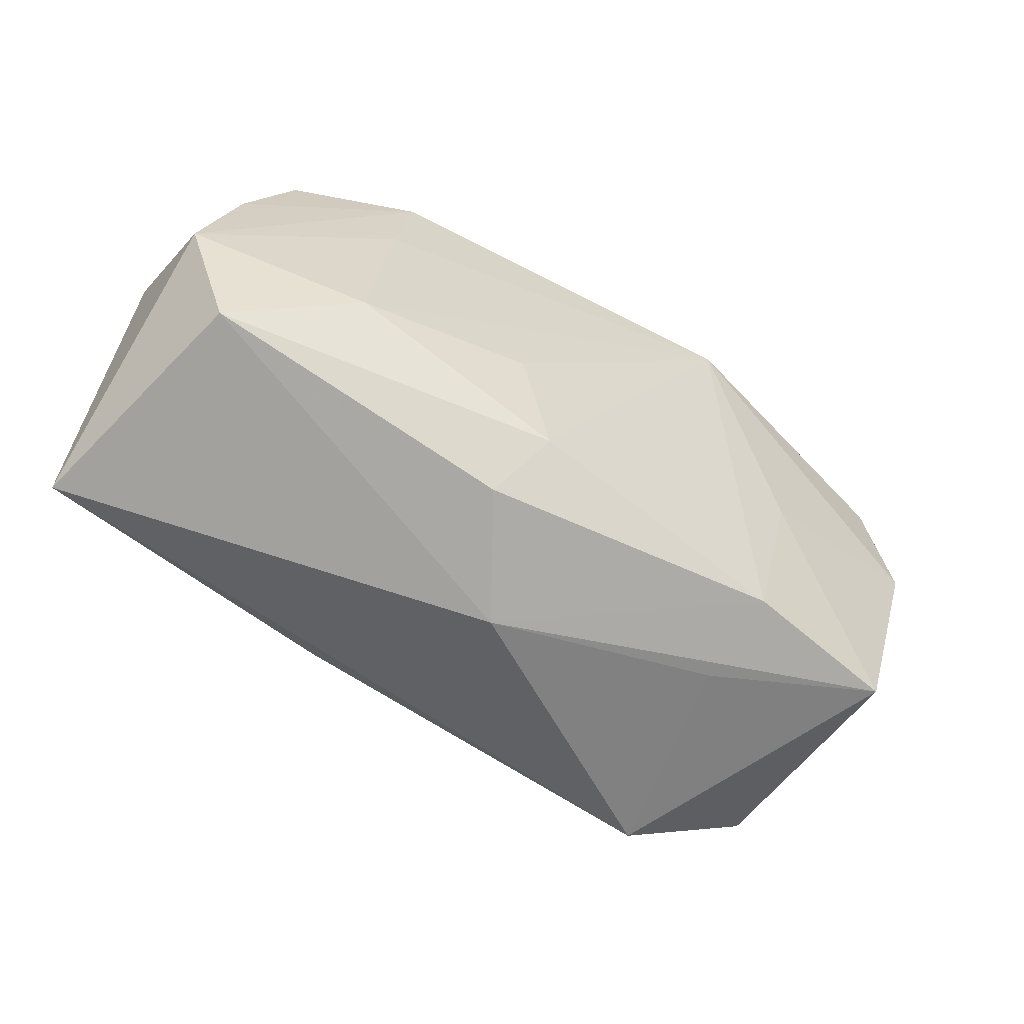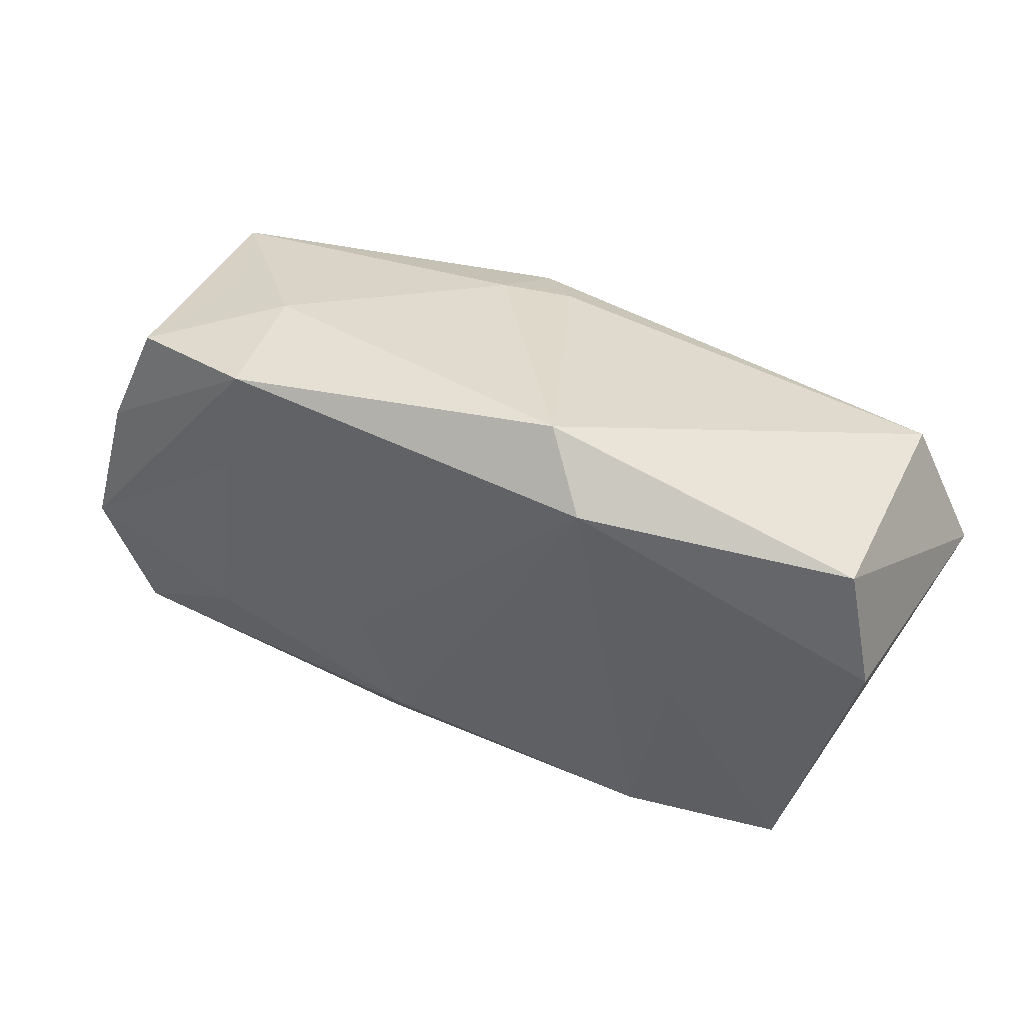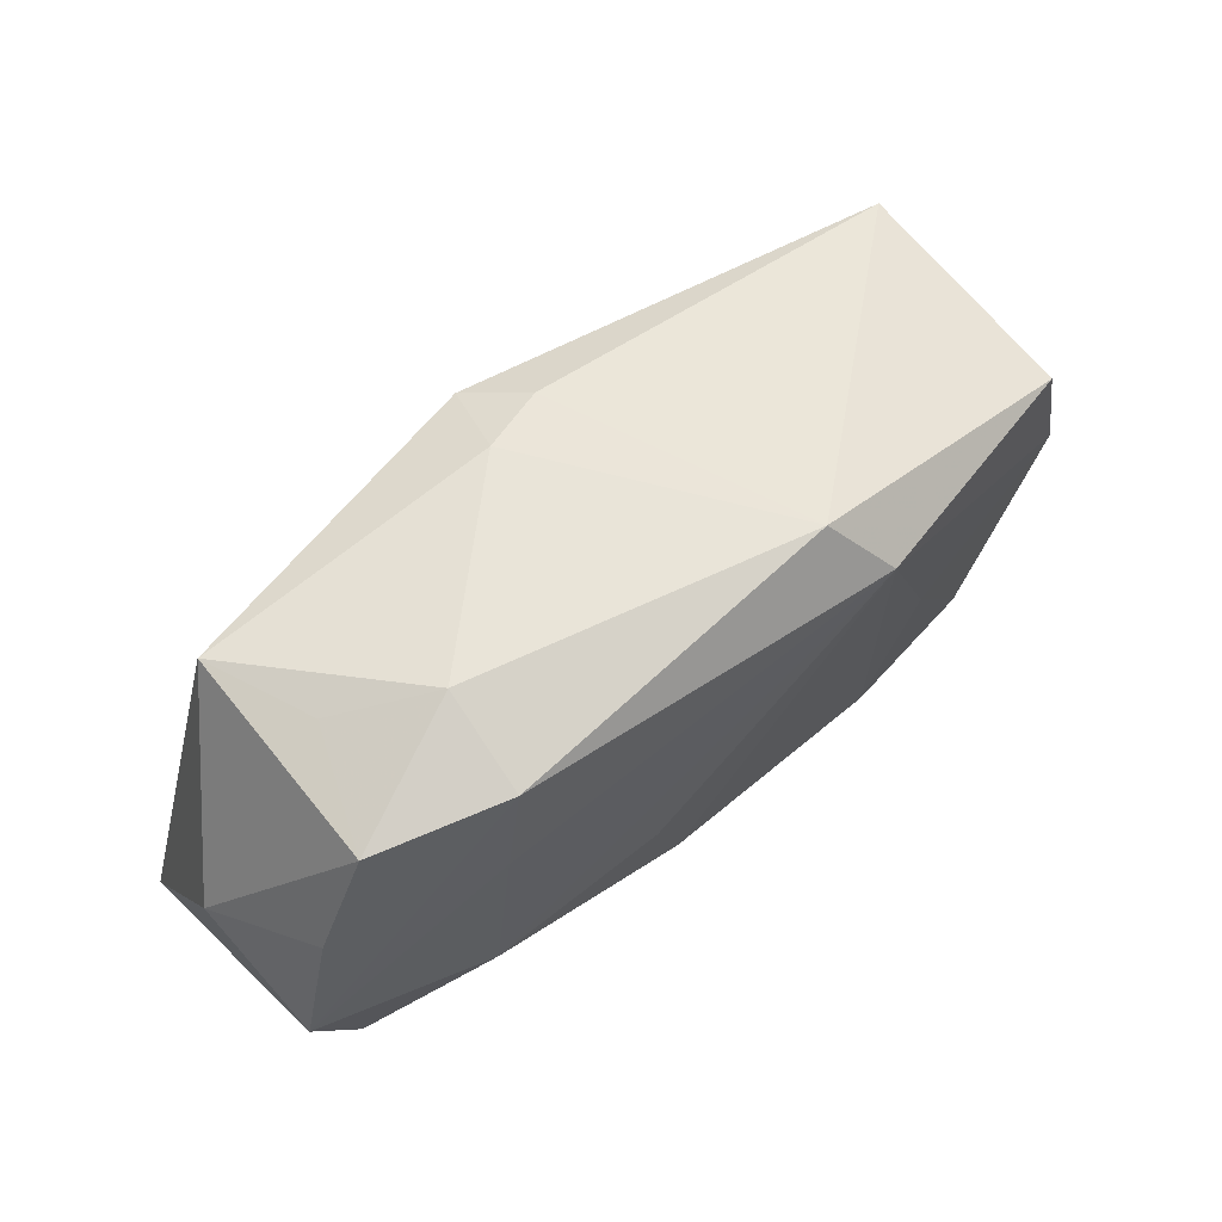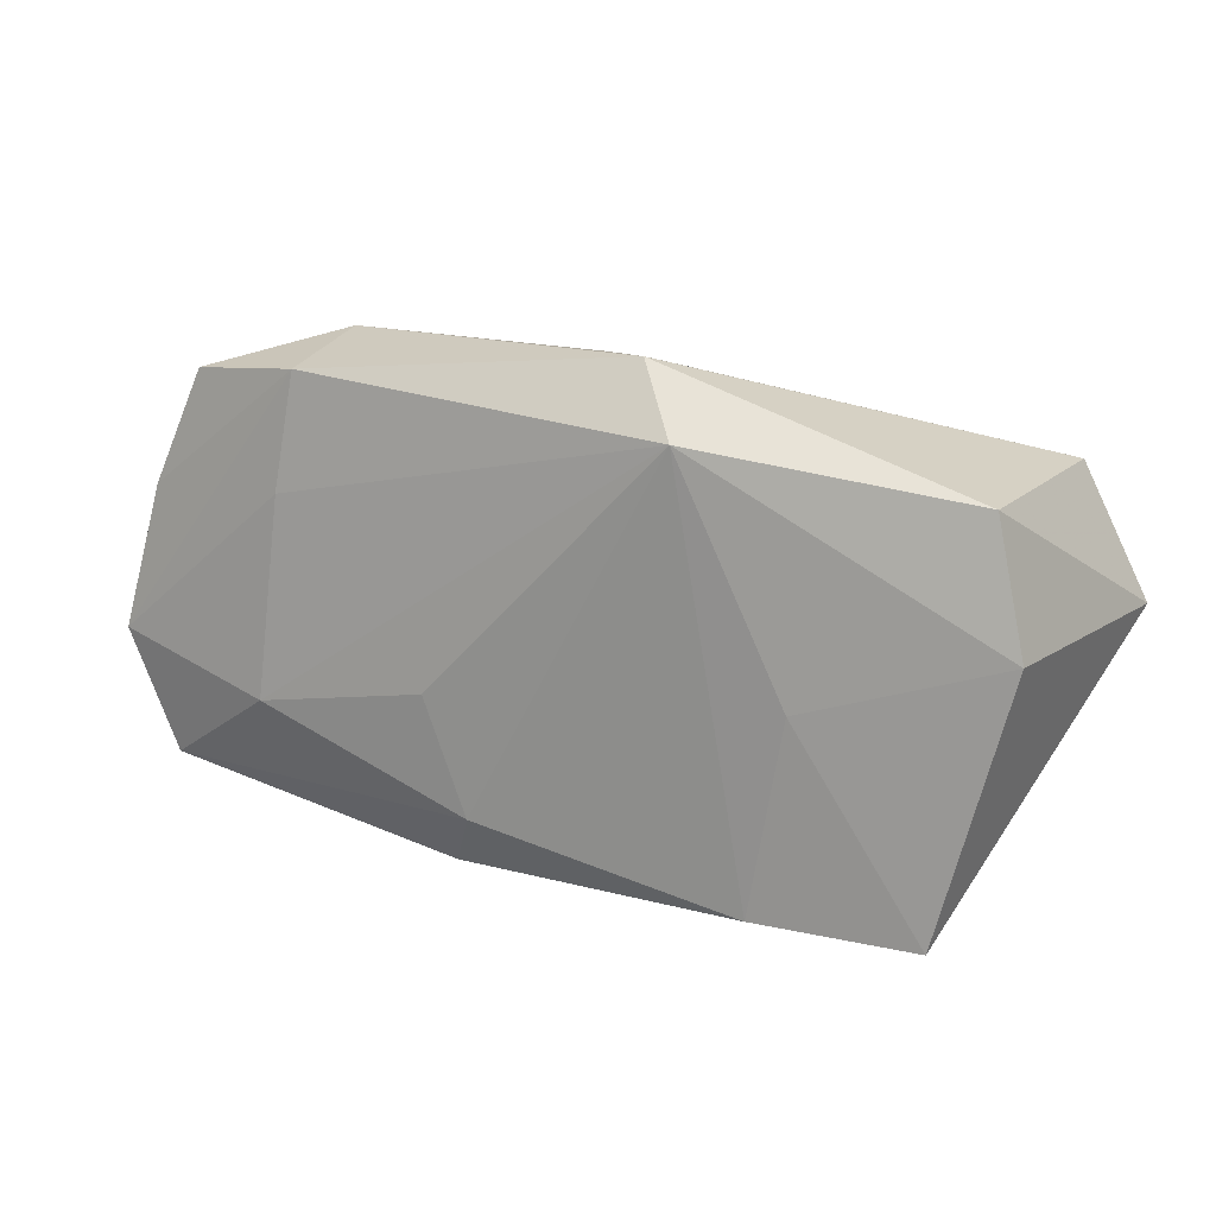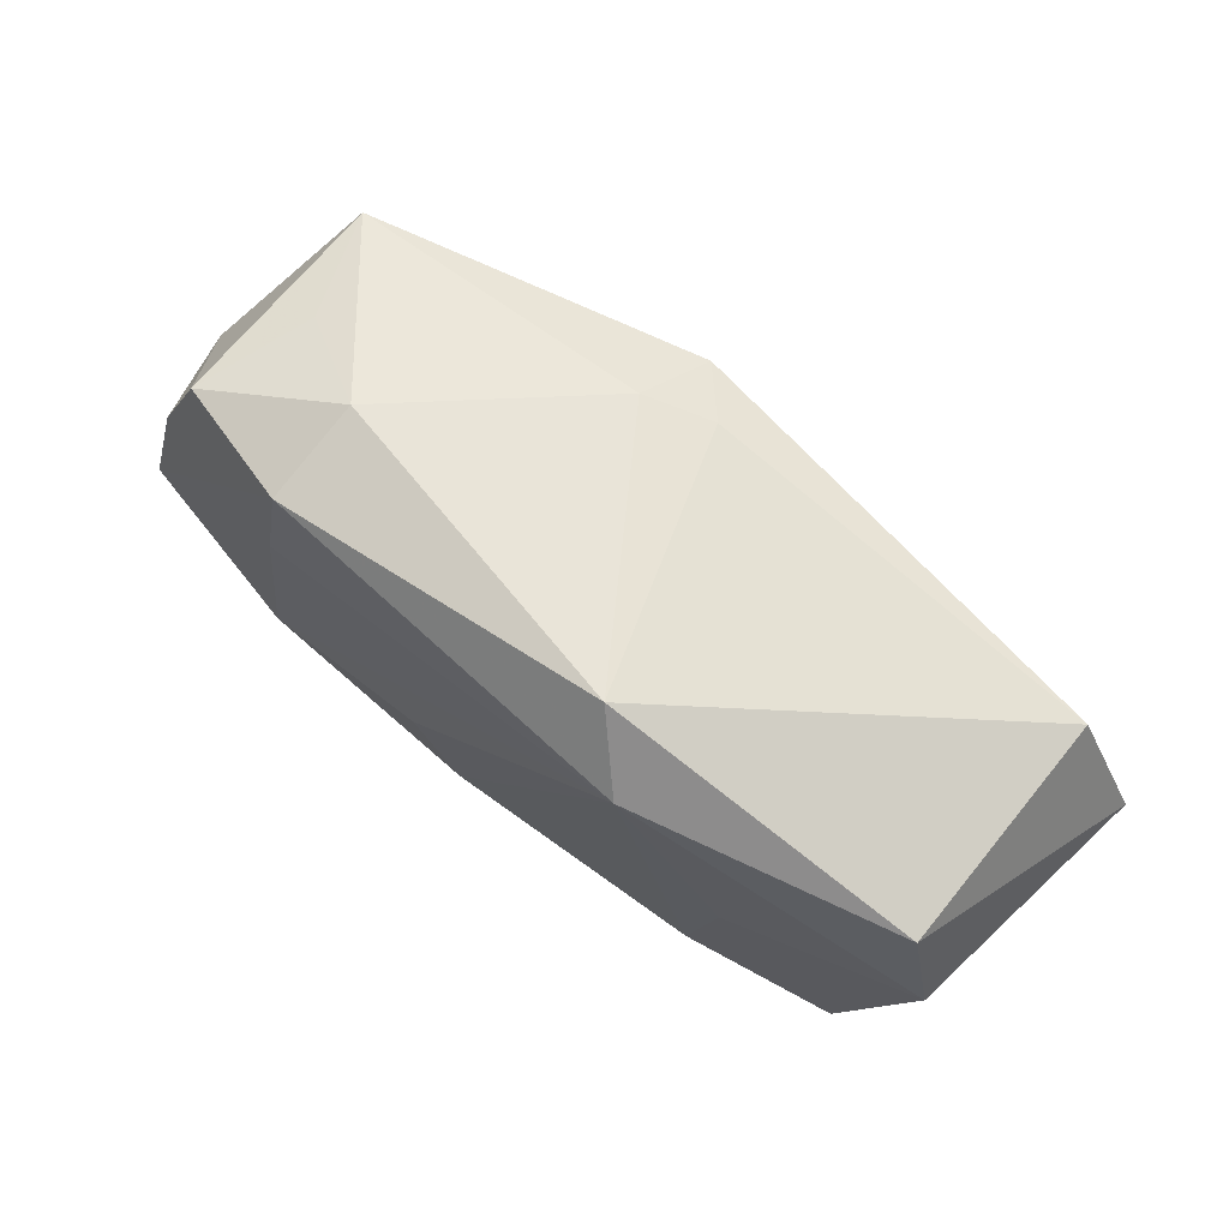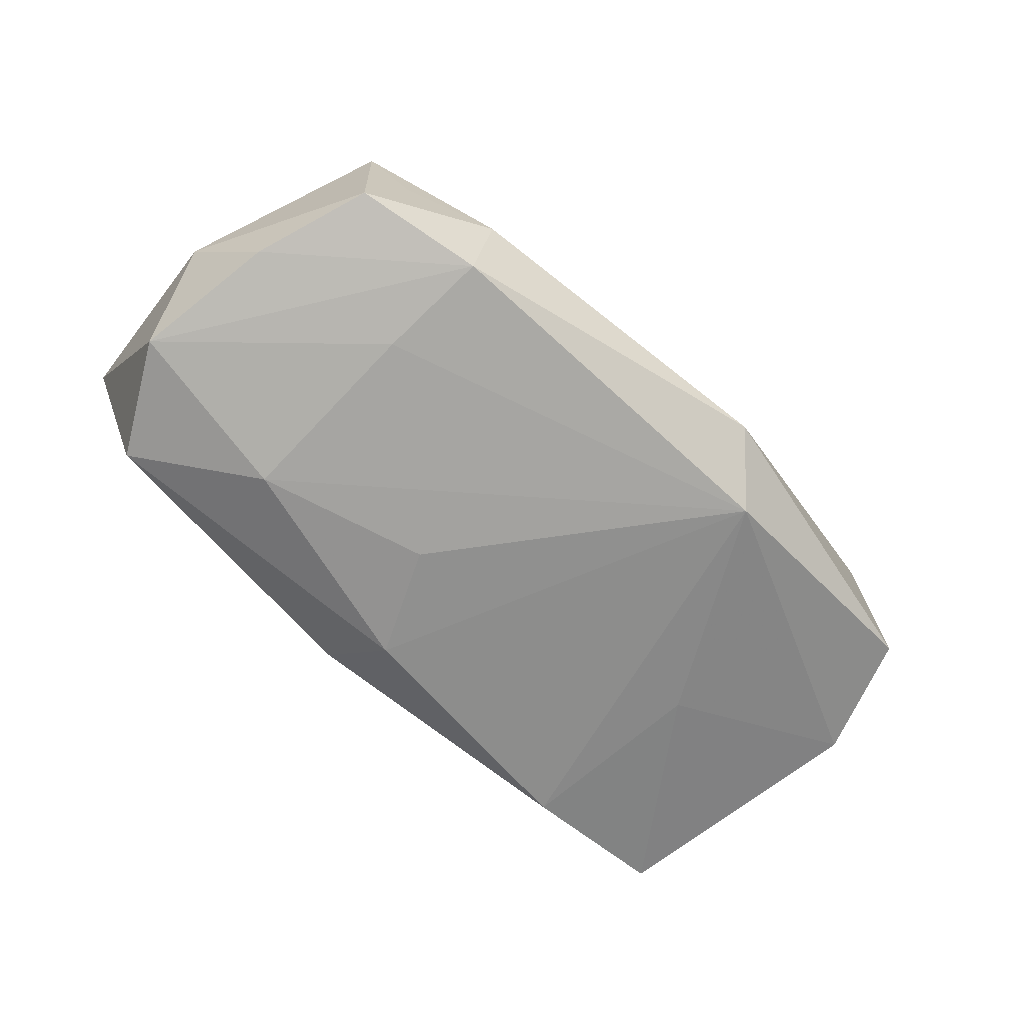
<metadata>
{"format":"obj","ext":"obj","renderer":"f3d","projection":"perspective","resolution":1024,"background":"white","views":[{"elev":-59.7,"azim":152.5,"up":"+Y"},{"elev":40.3,"azim":-154.1,"up":"+Y"},{"elev":63.8,"azim":143.7,"up":"+Y"},{"elev":13.7,"azim":-151.2,"up":"+Y"},{"elev":67.3,"azim":-139.4,"up":"+Y"},{"elev":-72.5,"azim":143.2,"up":"+Z"}]}
</metadata>
<code>
v 0.006966 -0.00403 -0.01531
v 0.009684 -0.004361 0.01532
v 0.0263 0.01973 -0.002012
v -0.003612 -0.0007831 0.0165
v -0.0192 -0.02139 0.0145
v 0.03031 0.01855 0.007247
v 0.03713 -0.002992 -0.01285
v 0.03929 -0.01509 0.008501
v 0.02955 0.0187 -0.01179
v -0.01814 -0.01882 -0.01129
v -0.02854 -0.01895 0.01065
v -0.03525 0.01293 -0.008489
v -0.02157 -0.002535 -0.01222
v 0.007158 -0.01869 -0.01032
v 0.004463 0.01917 0.008835
v -0.009855 0.02206 -0.01166
v 0.003135 0.01633 0.01552
v 0.01852 0.01963 -0.01462
v 0.002303 -0.02188 -0.0004711
v -0.03978 0.002462 0.01298
v 0.02183 0.01021 0.01184
v 0.003844 -0.01375 -0.01417
v -0.03472 0.01325 0.01179
v -0.0219 0.005867 0.01452
v 0.0201 0.01002 -0.01507
v 0.01837 0.02206 -0.006308
v 0.02207 -0.006578 -0.01531
v -0.03747 0.002141 -0.008402
v 0.03393 0.009116 -0.01216
v 0.0387 0.003532 -0.002669
v 0.03301 -0.01322 -0.01194
v 0.01292 -0.01594 0.01322
v -0.03111 -0.01995 -0.008365
v -0.01704 -0.0209 -0.003694
v -0.01382 0.01661 -0.01531
v -0.001075 0.01818 0.01109
f 6 8 30
f 31 8 19
f 9 6 30
f 14 31 19
f 14 22 31
f 34 33 19
f 33 34 5
f 4 20 5
f 5 34 19
f 8 32 5
f 19 8 5
f 31 22 27
f 30 8 7
f 8 31 7
f 31 27 7
f 6 15 17
f 17 15 36
f 2 32 8
f 2 17 4
f 4 5 2
f 2 5 32
f 28 33 20
f 20 12 28
f 28 12 35
f 23 12 20
f 23 17 36
f 22 14 10
f 19 33 10
f 10 14 19
f 35 22 10
f 20 33 11
f 11 5 20
f 33 5 11
f 1 22 35
f 35 27 1
f 1 27 22
f 24 20 4
f 4 17 24
f 24 23 20
f 17 23 24
f 8 6 21
f 6 17 21
f 21 2 8
f 17 2 21
f 35 10 13
f 13 10 33
f 13 28 35
f 33 28 13
f 25 27 35
f 35 18 25
f 25 7 27
f 25 18 7
f 29 18 9
f 7 18 29
f 29 9 30
f 30 7 29
f 6 9 3
f 16 18 35
f 36 15 16
f 16 23 36
f 12 23 16
f 35 12 16
f 18 16 26
f 9 18 26
f 26 3 9
f 6 3 26
f 26 15 6
f 26 16 15

</code>
